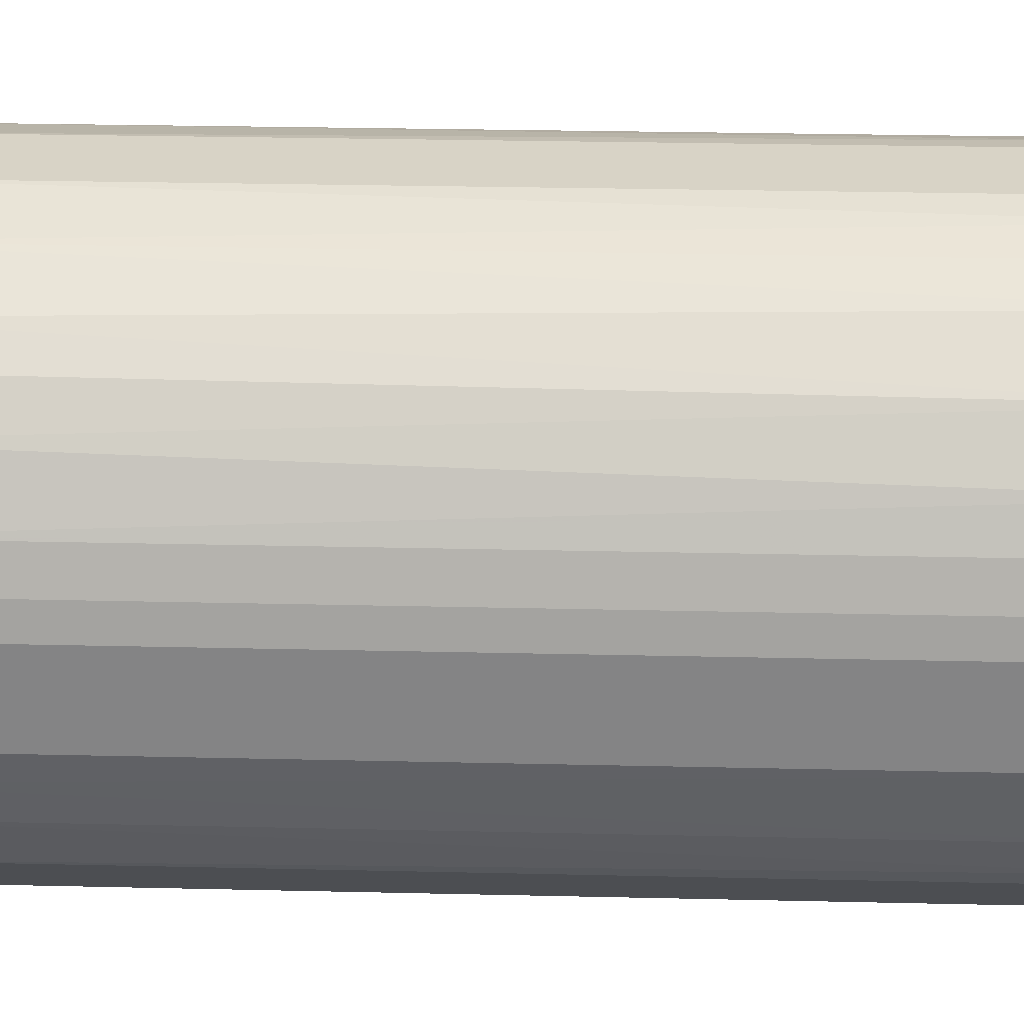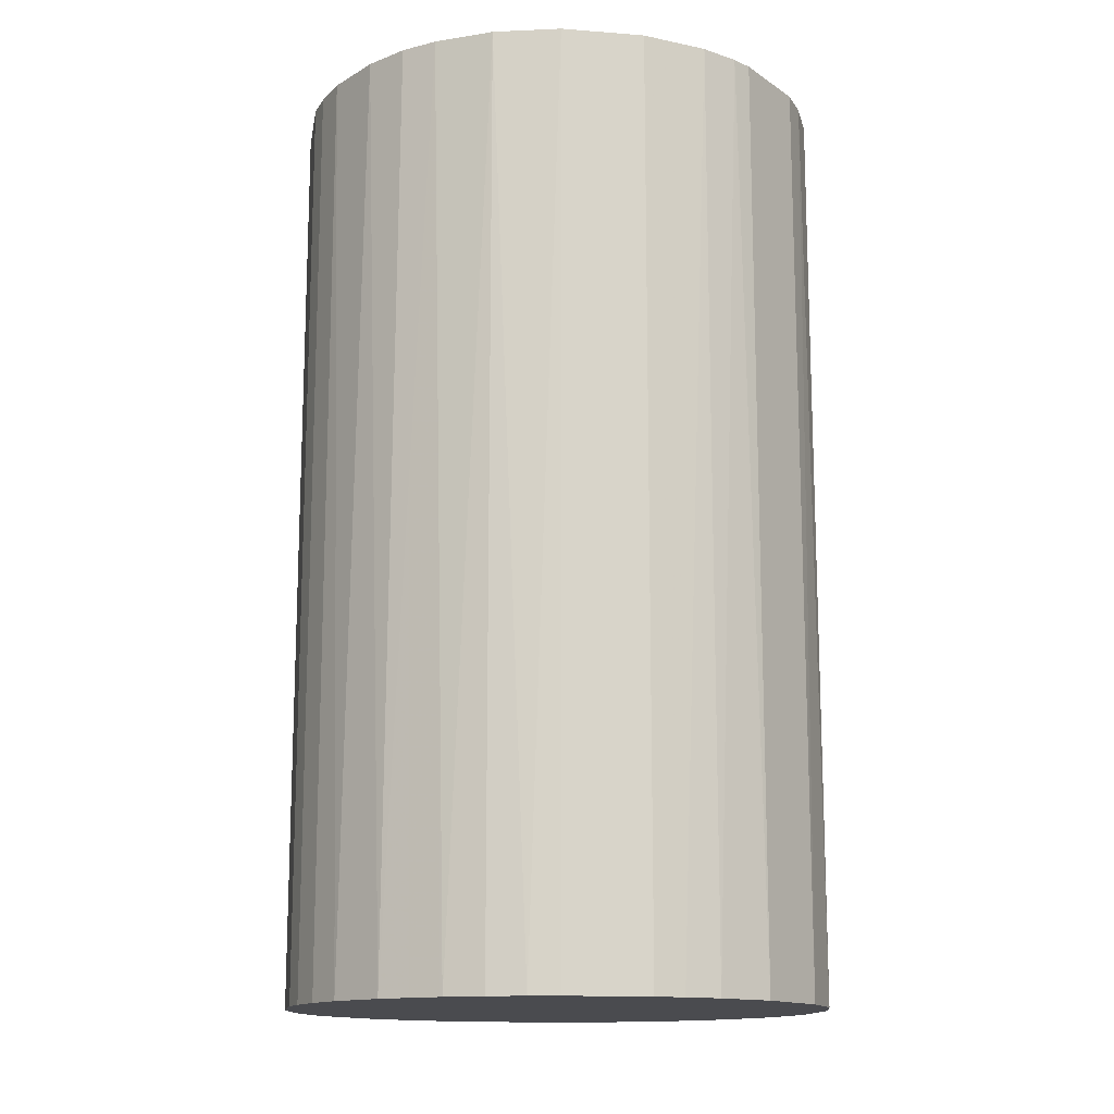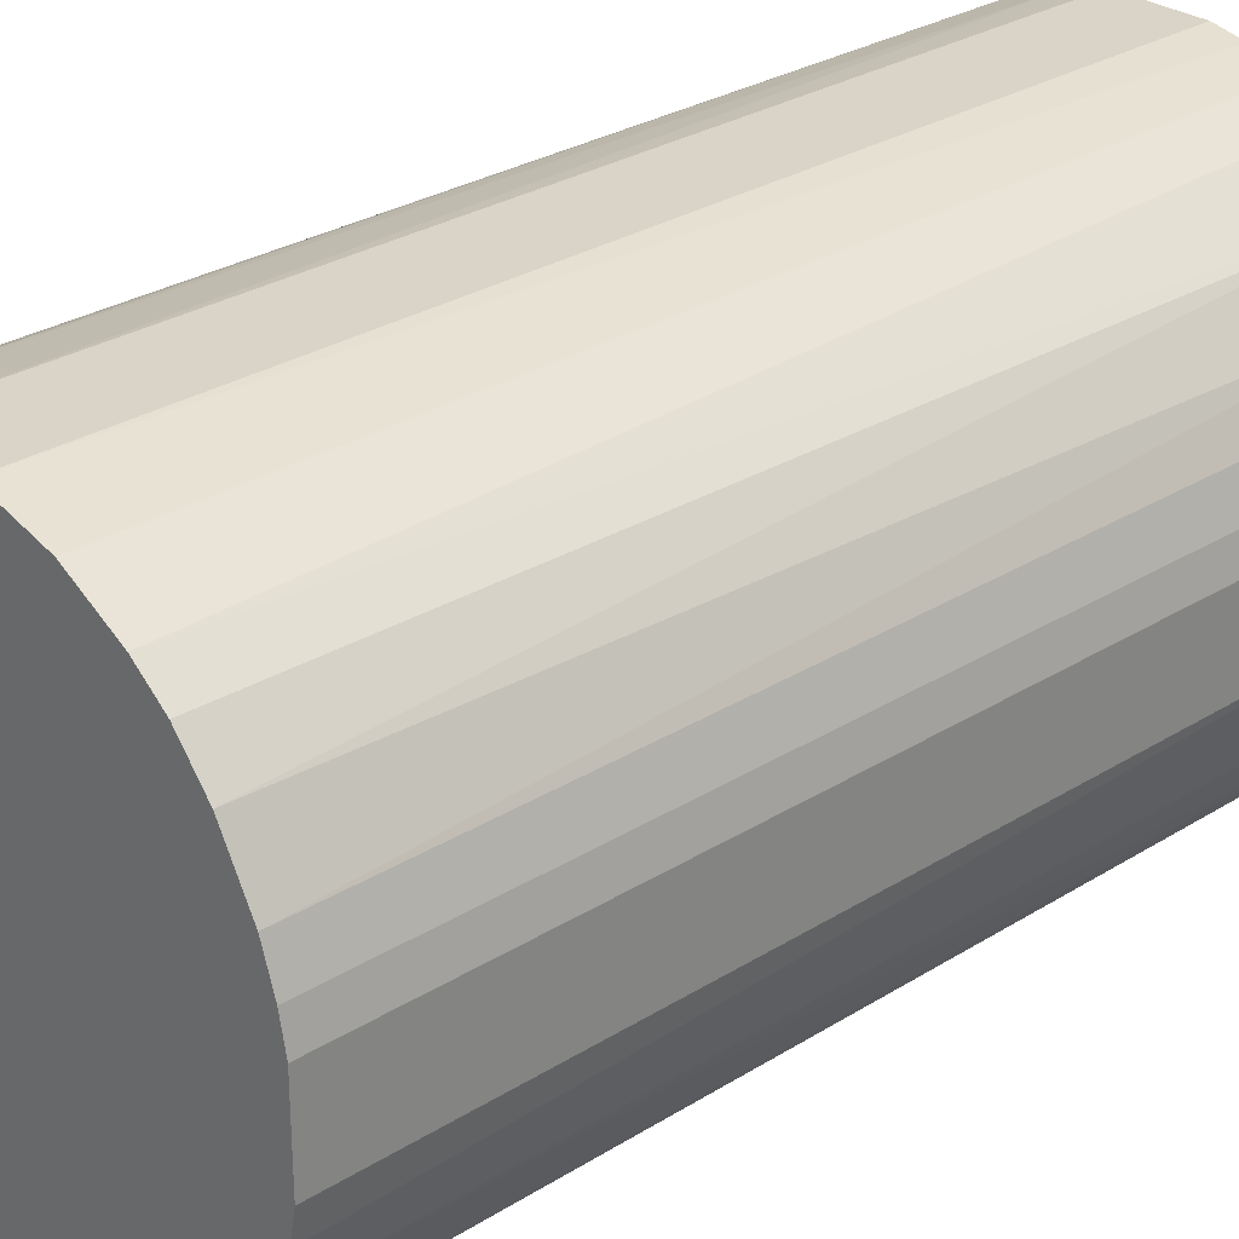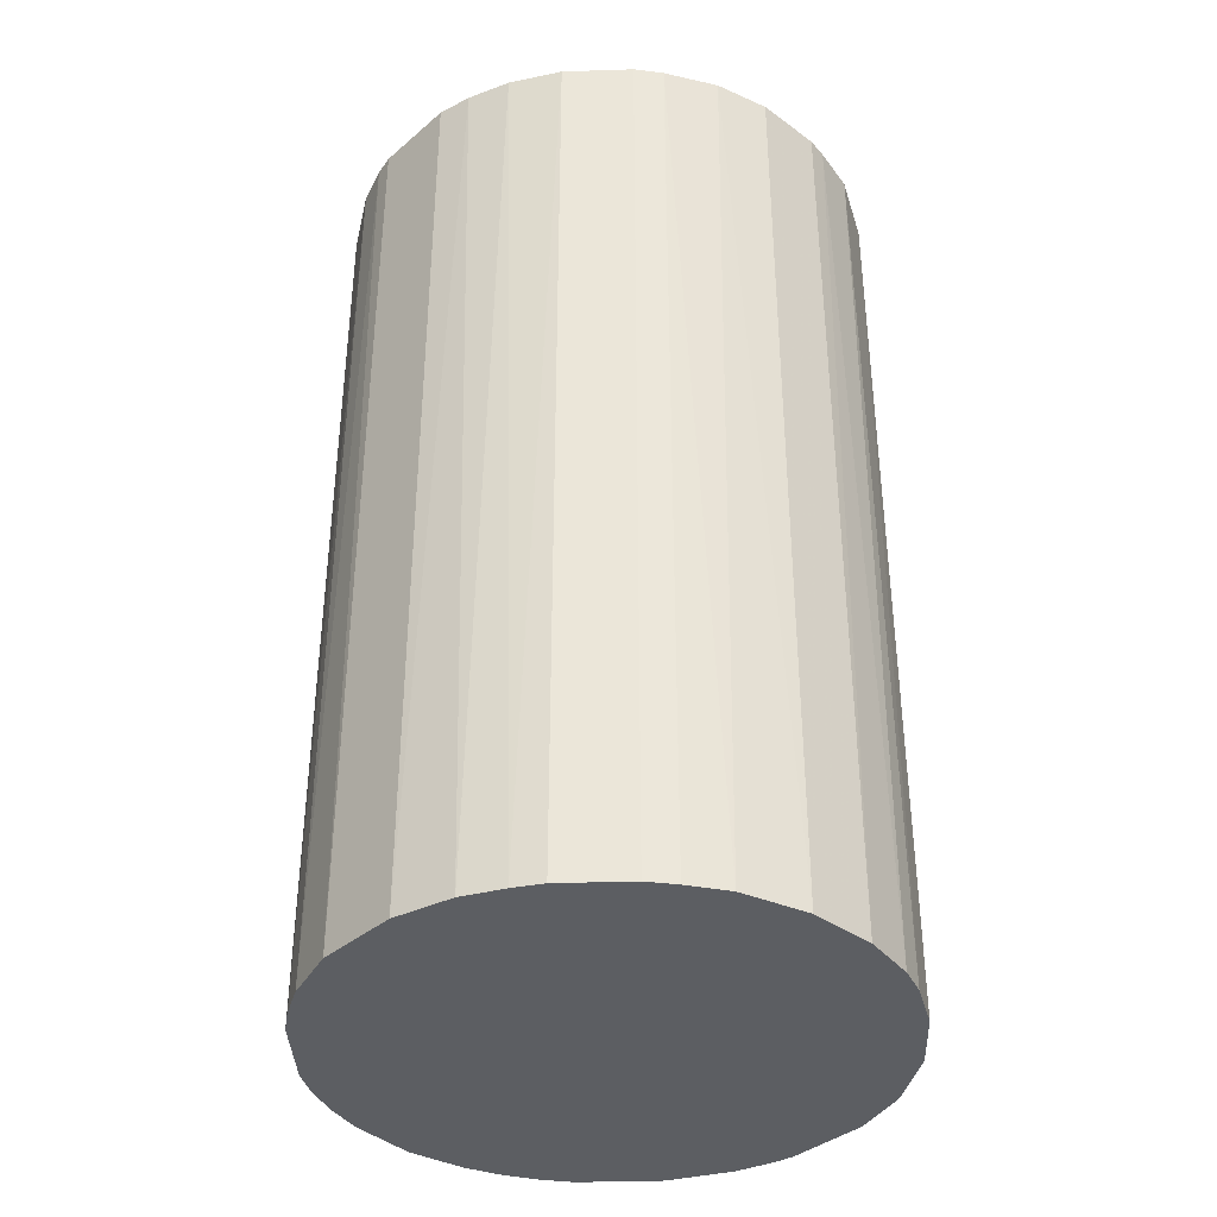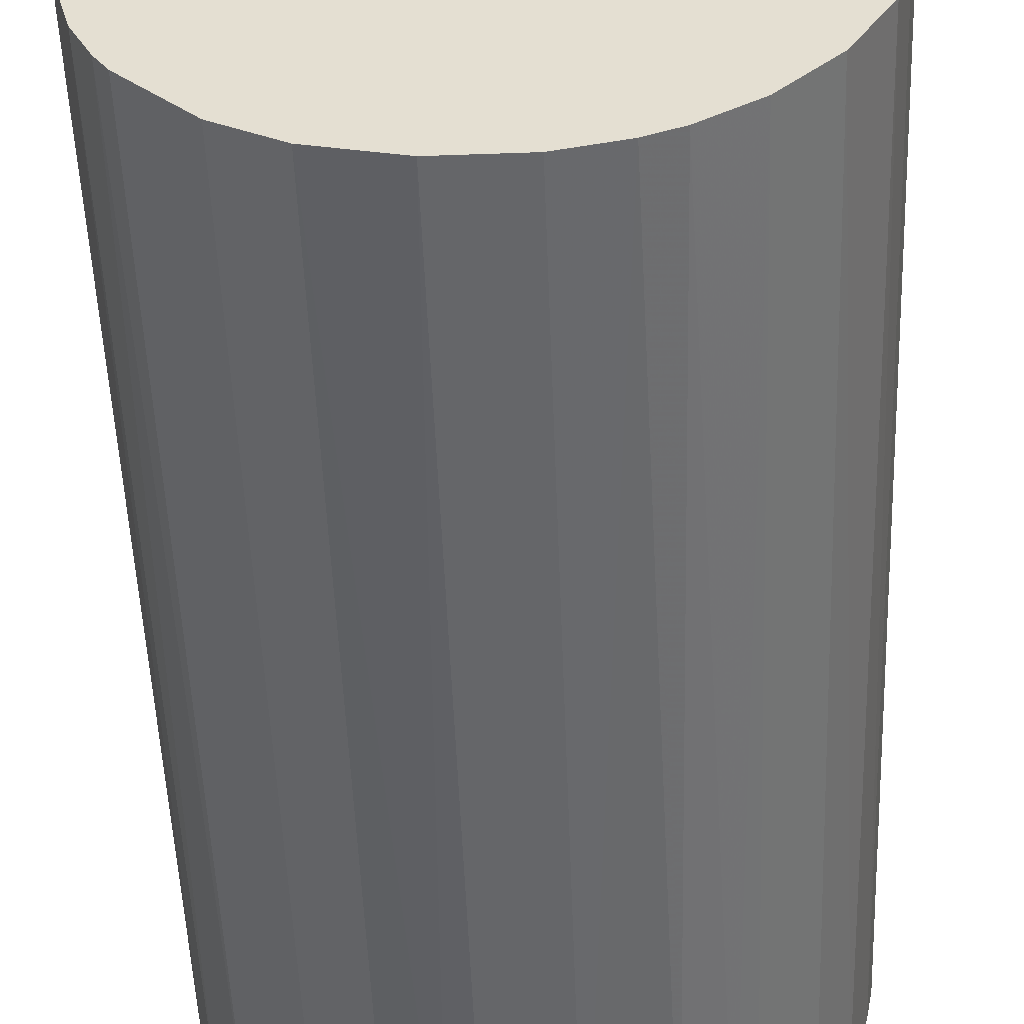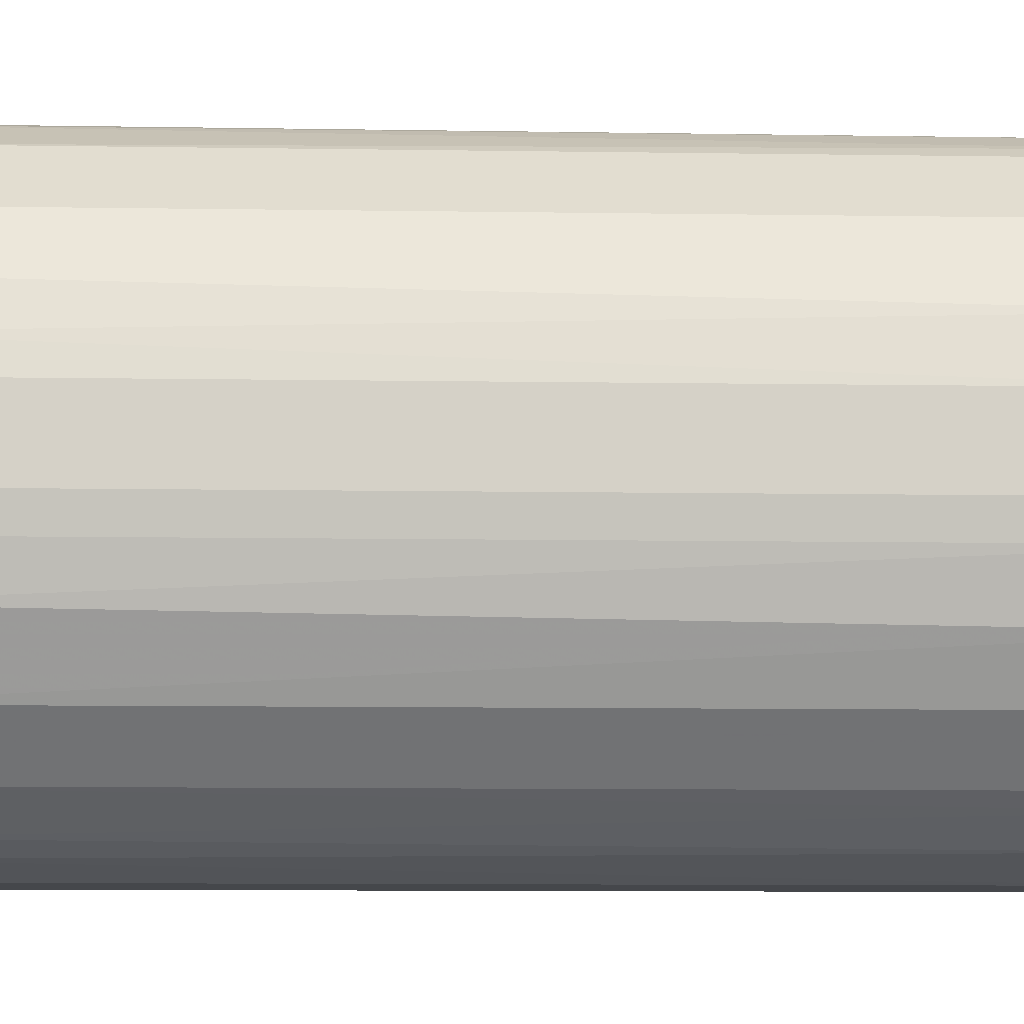
<metadata>
{"format":"obj","ext":"obj","renderer":"f3d","projection":"perspective","resolution":1024,"background":"white","views":[{"elev":28.2,"azim":92.0,"up":"+Y"},{"elev":-14.3,"azim":170.3,"up":"+Z"},{"elev":28.5,"azim":46.7,"up":"+Y"},{"elev":-37.6,"azim":-87.7,"up":"+Z"},{"elev":-51.8,"azim":-177.8,"up":"+Y"},{"elev":-10.3,"azim":-92.2,"up":"+Y"}]}
</metadata>
<code>
o convex_0
v -0.02665 -0.006689 -0.04748
v 0.02718 0.00419 0.04748
v 0.02657 0.007216 0.04748
v -0.02665 -0.006689 0.04748
v -0.007292 0.02657 -0.04748
v 0.01628 -0.02241 -0.04748
v -0.003669 -0.02726 0.04748
v -0.01455 0.02354 0.04748
v 0.01991 0.01931 -0.04748
v 0.01085 0.02536 0.04748
v -0.01213 -0.02483 -0.04748
v 0.02233 -0.01637 0.04748
v 0.02718 -0.004271 -0.04748
v -0.02544 0.01084 -0.04748
v -0.02181 -0.01697 0.04748
v -0.02604 0.009028 0.04748
v 0.01085 -0.02544 0.04748
v 0.003583 -0.02726 -0.04748
v 0.007216 0.02657 -0.04748
v -0.004271 0.02718 0.04748
v 0.02657 0.007216 -0.04748
v 0.02234 0.01628 0.04748
v -0.02241 0.01628 -0.04748
v -0.02181 -0.01697 -0.04748
v -0.01516 -0.02301 0.04748
v 0.02354 -0.01455 -0.04748
v 0.02657 -0.007292 0.04748
v -0.02726 0.003583 -0.04748
v -0.02241 0.01628 0.04748
v -0.01637 0.02233 -0.04748
v -0.003669 -0.02726 -0.04748
v -0.02544 -0.01092 -0.04748
v -0.02726 0.003583 0.04748
v 0.01628 0.02233 0.04748
v 0.01447 0.02354 -0.04748
v 0.00419 0.02718 0.04748
v 0.02354 0.01447 -0.04748
v 0.01628 -0.02241 0.04748
v 0.00419 0.02718 -0.04748
v 0.003583 -0.02726 0.04748
v -0.01093 -0.02544 0.04748
v 0.01085 -0.02544 -0.04748
v -0.01697 -0.02181 -0.04748
v -0.02726 -0.003663 -0.04748
v -0.02484 -0.01213 0.04748
v -0.01093 0.02536 0.04748
v 0.02536 -0.01092 -0.04748
v 0.02536 0.01084 0.04748
v -0.01093 0.02536 -0.04748
v 0.02536 -0.01092 0.04748
v -0.004271 0.02718 -0.04748
v 0.02718 0.00419 -0.04748
v 0.02718 -0.004271 0.04748
v -0.02726 -0.003663 0.04748
v -0.009108 -0.02604 -0.04748
v 0.02233 -0.01637 -0.04748
v 0.01931 0.01991 0.04748
v -0.01637 0.02233 0.04748
v -0.02423 0.01326 0.04748
v -0.01697 -0.02181 0.04748
v 0.01085 0.02536 -0.04748
v 0.02536 0.01084 -0.04748
v 0.006609 -0.02665 0.04748
v -0.02665 0.006609 -0.04748
f 28 33 64
f 2 3 4
f 1 5 6
f 2 4 7
f 4 3 8
f 6 5 9
f 8 3 10
f 1 6 11
f 2 7 12
f 6 9 13
f 5 1 14
f 7 4 15
f 4 8 16
f 12 7 17
f 11 6 18
f 9 5 19
f 8 10 20
f 3 2 21
f 13 9 21
f 10 3 22
f 5 14 23
f 1 11 24
f 7 15 25
f 6 13 26
f 2 12 27
f 14 1 28
f 16 8 29
f 23 29 30
f 5 23 30
f 11 18 31
f 18 7 31
f 4 1 32
f 1 24 32
f 4 16 33
f 10 22 34
f 9 19 35
f 34 9 35
f 10 34 35
f 10 19 36
f 20 10 36
f 21 9 37
f 9 22 37
f 6 12 38
f 17 6 38
f 12 17 38
f 19 5 39
f 36 19 39
f 20 36 39
f 17 7 40
f 7 18 40
f 7 25 41
f 25 11 41
f 6 17 42
f 18 6 42
f 24 11 43
f 15 24 43
f 11 25 43
f 1 4 44
f 28 1 44
f 33 28 44
f 15 4 45
f 24 15 45
f 4 32 45
f 32 24 45
f 20 5 46
f 8 20 46
f 26 13 47
f 13 27 47
f 3 21 48
f 22 3 48
f 37 22 48
f 5 30 49
f 30 8 49
f 46 5 49
f 8 46 49
f 12 26 50
f 27 12 50
f 26 47 50
f 47 27 50
f 5 20 51
f 39 5 51
f 20 39 51
f 2 13 52
f 21 2 52
f 13 21 52
f 13 2 53
f 27 13 53
f 2 27 53
f 4 33 54
f 44 4 54
f 33 44 54
f 31 7 55
f 11 31 55
f 7 41 55
f 41 11 55
f 12 6 56
f 6 26 56
f 26 12 56
f 22 9 57
f 9 34 57
f 34 22 57
f 29 8 58
f 30 29 58
f 8 30 58
f 14 16 59
f 23 14 59
f 16 29 59
f 29 23 59
f 25 15 60
f 15 43 60
f 43 25 60
f 19 10 61
f 35 19 61
f 10 35 61
f 21 37 62
f 48 21 62
f 37 48 62
f 17 40 63
f 40 18 63
f 42 17 63
f 18 42 63
f 16 14 64
f 14 28 64
f 33 16 64

</code>
